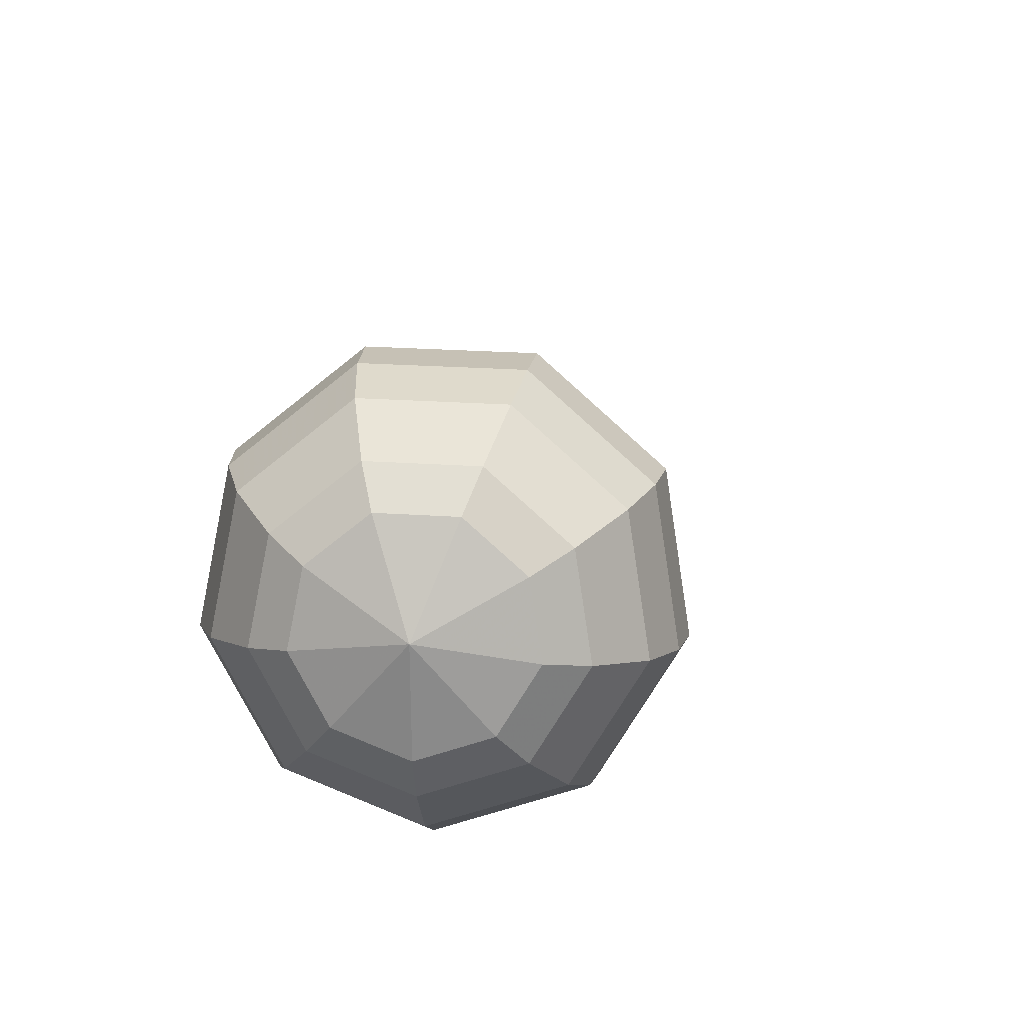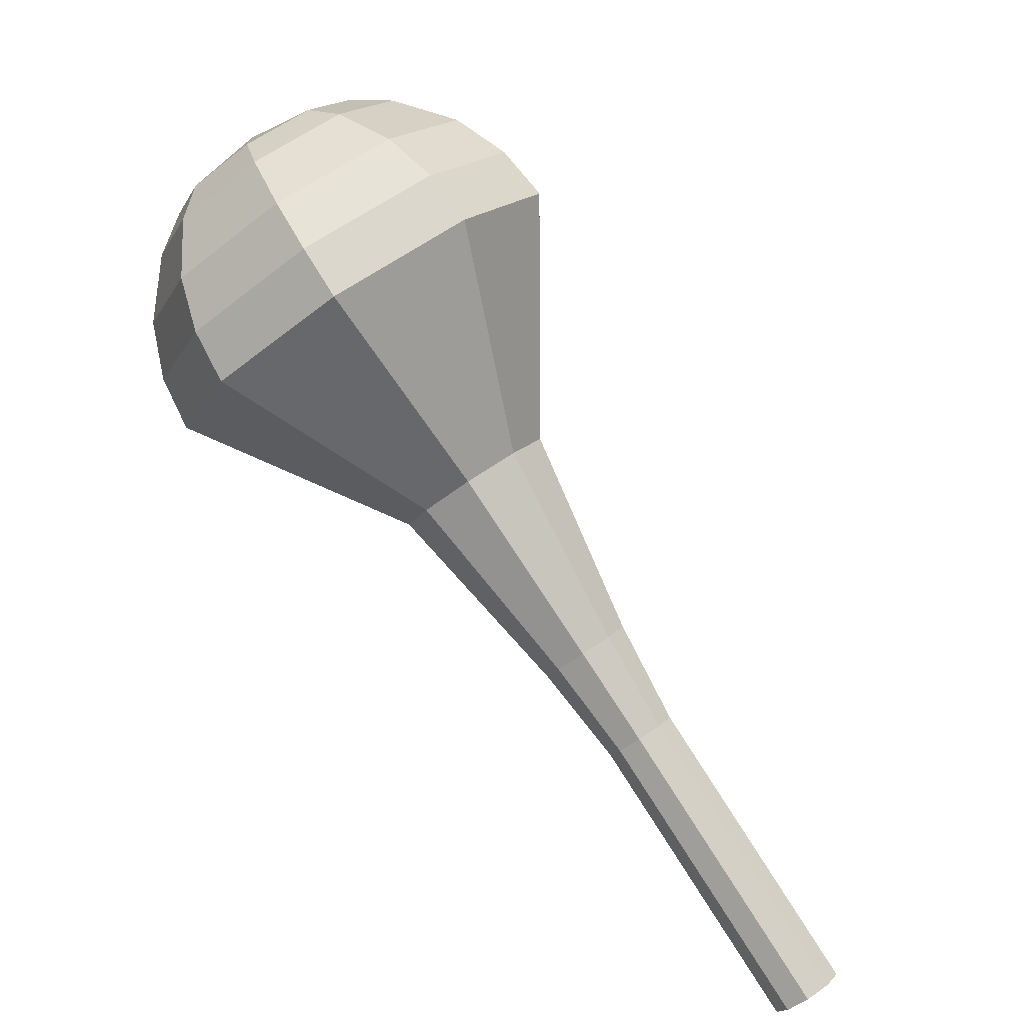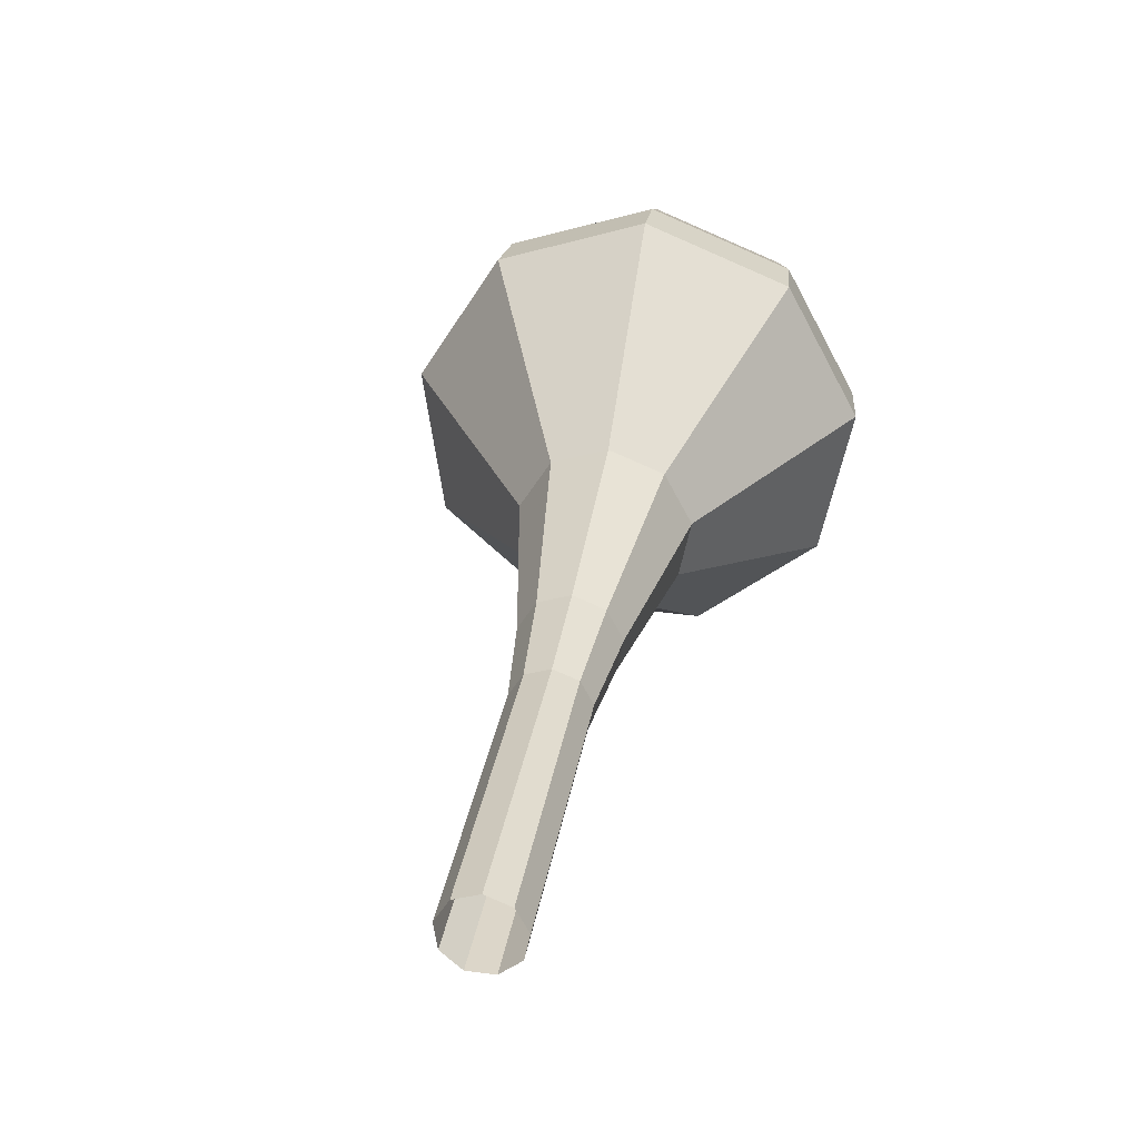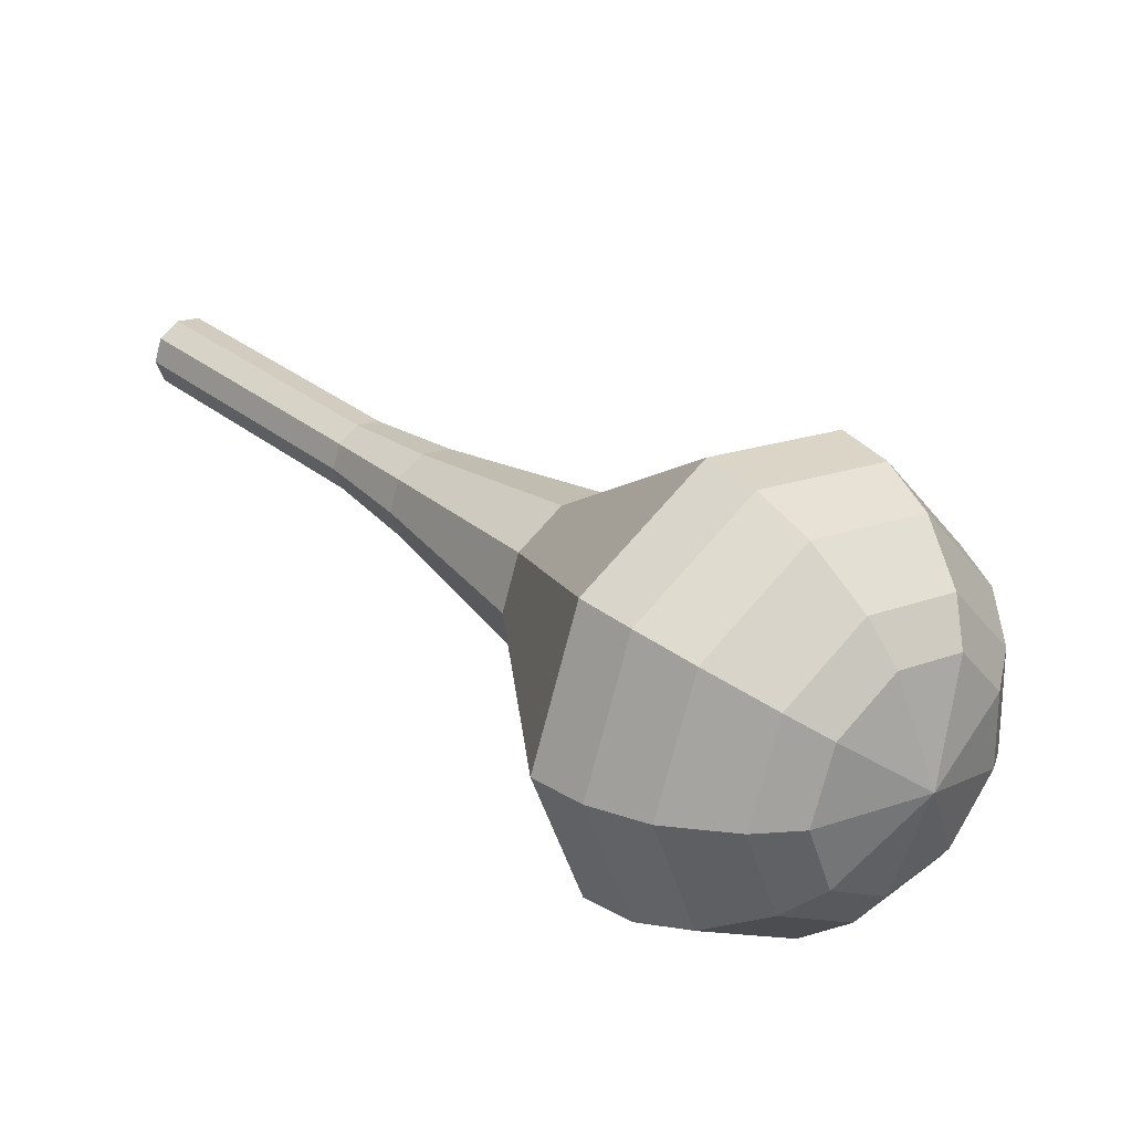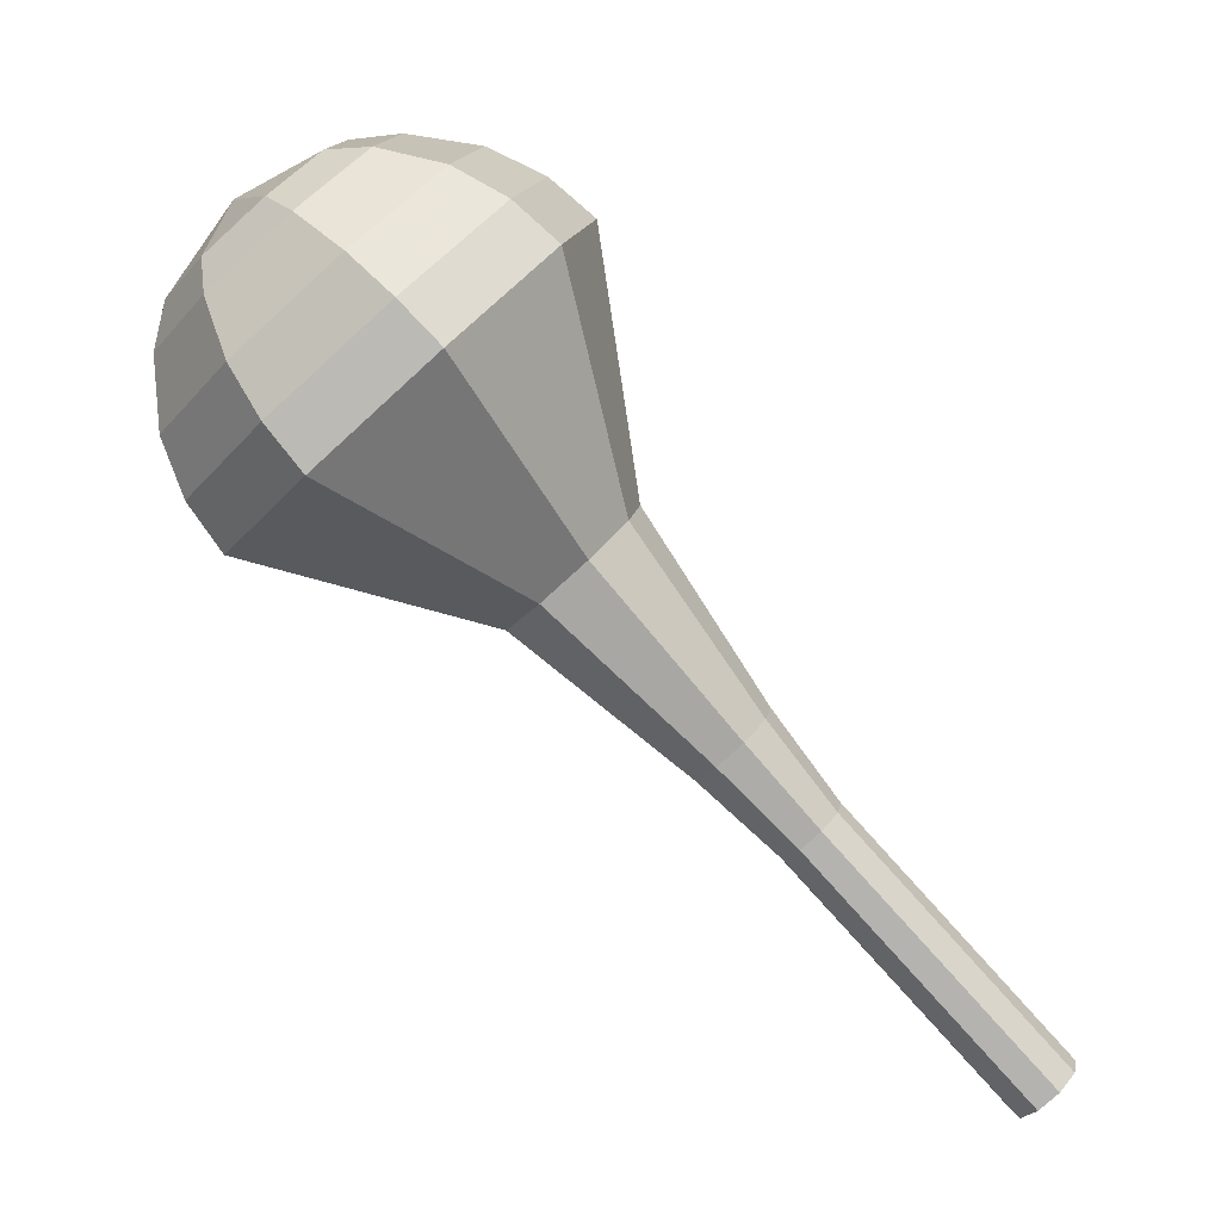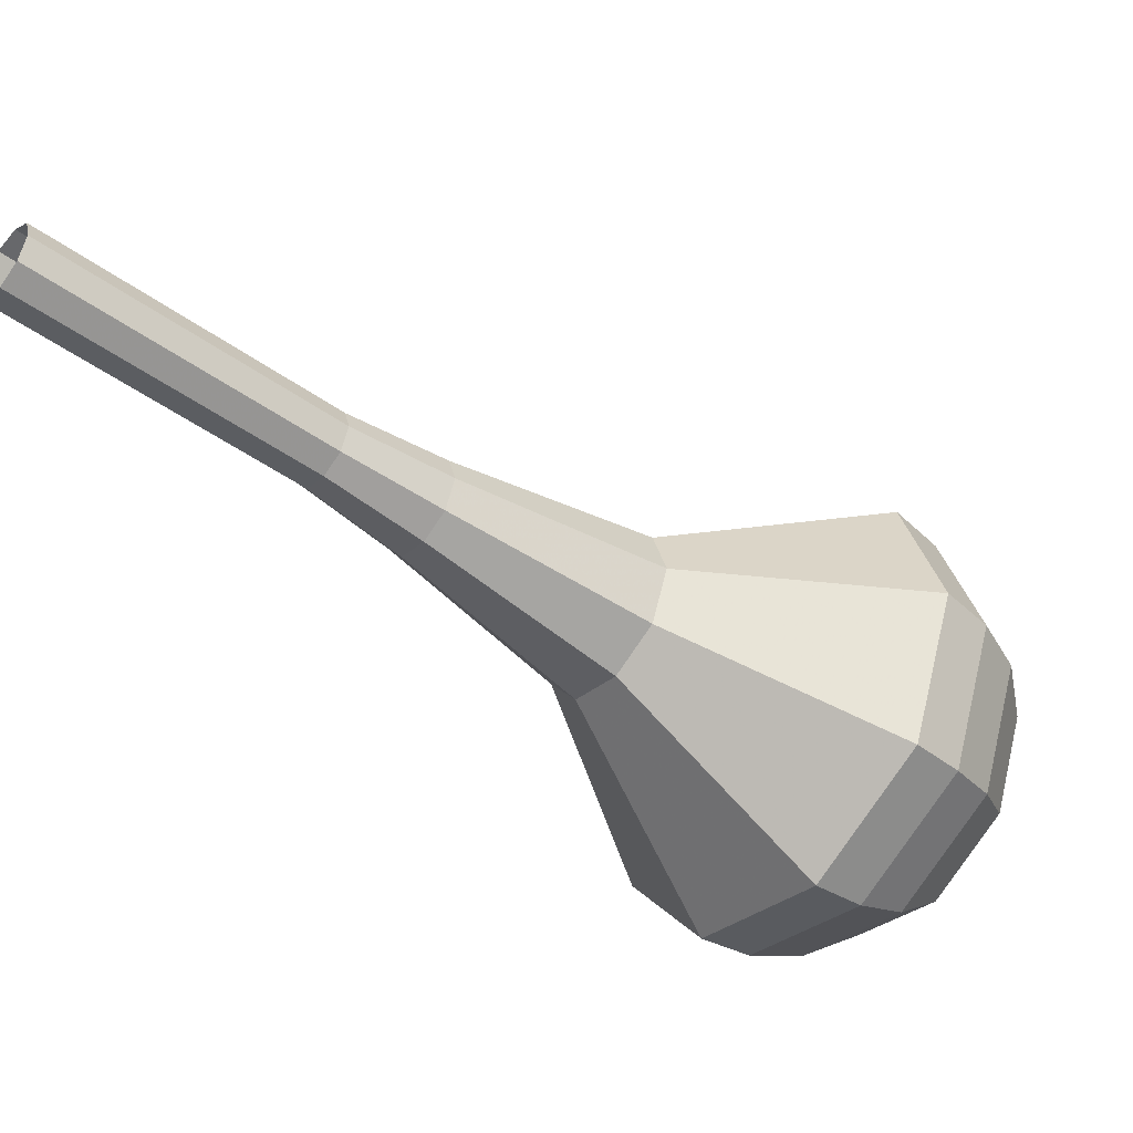
<metadata>
{"format":"obj","ext":"obj","renderer":"f3d","projection":"perspective","resolution":1024,"background":"white","views":[{"elev":-27.5,"azim":38.9,"up":"+Y"},{"elev":-39.9,"azim":79.3,"up":"+Z"},{"elev":-13.0,"azim":-135.6,"up":"+Z"},{"elev":-25.7,"azim":-24.6,"up":"+Y"},{"elev":-19.6,"azim":96.9,"up":"+Z"},{"elev":35.2,"azim":-66.4,"up":"+Y"}]}
</metadata>
<code>
g tube1
v 106.7 115.1 164.1
v 107.2 114.8 163.5
v 108 115 163.2
v 108.6 115.5 163.3
v 108.9 116.2 163.8
v 108.6 116.6 164.4
v 107.9 116.7 164.9
v 107.1 116.4 165
v 106.6 115.7 164.7
v 106.7 115.1 164.1
v 108.1 112.9 166.5
v 108.6 112.6 165.9
v 109.4 112.7 165.6
v 110.1 113.3 165.7
v 110.3 113.9 166.2
v 110 114.4 166.8
v 109.3 114.5 167.3
v 108.5 114.1 167.4
v 108 113.5 167.1
v 108.1 112.9 166.5
v 109.5 110.7 168.8
v 110 110.4 168.2
v 110.8 110.5 167.9
v 111.5 111.1 168
v 111.7 111.7 168.5
v 111.4 112.2 169.2
v 110.7 112.3 169.6
v 109.9 111.9 169.8
v 109.5 111.3 169.4
v 109.5 110.7 168.8
v 110.9 108.4 171.2
v 111.4 108.1 170.6
v 112.2 108.3 170.3
v 112.9 108.8 170.4
v 113.1 109.5 170.9
v 112.8 110 171.5
v 112.1 110.1 172
v 111.3 109.7 172.1
v 110.9 109 171.8
v 110.9 108.4 171.2
v 112 106 173.6
v 112.7 105.6 172.8
v 113.7 105.8 172.4
v 114.5 106.5 172.5
v 114.8 107.4 173.2
v 114.4 108 174
v 113.5 108.1 174.6
v 112.6 107.6 174.7
v 112 106.8 174.3
v 112 106 173.6
v 113.8 101 178.3
v 115 100.3 176.9
v 116.8 100.6 176.2
v 118.2 101.8 176.5
v 118.7 103.3 177.6
v 118.1 104.4 179
v 116.5 104.6 180.1
v 114.8 103.7 180.3
v 113.7 102.3 179.6
v 113.8 101 178.3
v 112.7 93.98 183
v 115.9 92.21 179.4
v 120.5 93.14 177.5
v 124.5 96.34 178.2
v 125.9 100.3 181.1
v 124 103.2 184.9
v 119.8 103.7 187.8
v 115.3 101.5 188.5
v 112.4 97.64 186.6
v 112.7 93.98 183
v 113.6 92.93 184.3
v 116.7 91.21 180.8
v 121.2 92.11 178.9
v 125.1 95.22 179.6
v 126.4 99.07 182.4
v 124.6 101.9 186.1
v 120.6 102.3 188.9
v 116.1 100.2 189.6
v 113.4 96.48 187.7
v 113.6 92.93 184.3
v 115 92.16 185.5
v 117.8 90.62 182.4
v 121.8 91.43 180.7
v 125.2 94.21 181.3
v 126.4 97.66 183.9
v 124.9 100.2 187.2
v 121.2 100.6 189.7
v 117.3 98.65 190.3
v 114.8 95.33 188.6
v 115 92.16 185.5
v 117.1 91.81 186.8
v 119.2 90.63 184.4
v 122.3 91.25 183.1
v 124.9 93.37 183.6
v 125.8 96 185.5
v 124.6 97.92 188
v 121.8 98.21 190
v 118.8 96.76 190.4
v 116.9 94.23 189.1
v 117.1 91.81 186.8
v 118.5 91.93 187.4
v 120.1 91.07 185.6
v 122.4 91.52 184.7
v 124.3 93.07 185
v 124.9 95 186.5
v 124.1 96.4 188.3
v 122 96.62 189.7
v 119.8 95.55 190
v 118.4 93.7 189.1
v 118.5 91.93 187.4
v 122 93.28 188
v 122 93.28 188
v 122 93.28 188
v 122 93.28 188
v 122 93.28 188
v 122 93.28 188
v 122 93.28 188
v 122 93.28 188
v 122 93.28 188
v 122 93.28 188
f 1 2 12
f 12 11 1
f 2 3 13
f 13 12 2
f 3 4 14
f 14 13 3
f 4 5 15
f 15 14 4
f 5 6 16
f 16 15 5
f 6 7 17
f 17 16 6
f 7 8 18
f 18 17 7
f 8 9 19
f 19 18 8
f 9 10 20
f 20 19 9
f 11 12 22
f 22 21 11
f 12 13 23
f 23 22 12
f 13 14 24
f 24 23 13
f 14 15 25
f 25 24 14
f 15 16 26
f 26 25 15
f 16 17 27
f 27 26 16
f 17 18 28
f 28 27 17
f 18 19 29
f 29 28 18
f 19 20 30
f 30 29 19
f 21 22 32
f 32 31 21
f 22 23 33
f 33 32 22
f 23 24 34
f 34 33 23
f 24 25 35
f 35 34 24
f 25 26 36
f 36 35 25
f 26 27 37
f 37 36 26
f 27 28 38
f 38 37 27
f 28 29 39
f 39 38 28
f 29 30 40
f 40 39 29
f 31 32 42
f 42 41 31
f 32 33 43
f 43 42 32
f 33 34 44
f 44 43 33
f 34 35 45
f 45 44 34
f 35 36 46
f 46 45 35
f 36 37 47
f 47 46 36
f 37 38 48
f 48 47 37
f 38 39 49
f 49 48 38
f 39 40 50
f 50 49 39
f 41 42 52
f 52 51 41
f 42 43 53
f 53 52 42
f 43 44 54
f 54 53 43
f 44 45 55
f 55 54 44
f 45 46 56
f 56 55 45
f 46 47 57
f 57 56 46
f 47 48 58
f 58 57 47
f 48 49 59
f 59 58 48
f 49 50 60
f 60 59 49
f 51 52 62
f 62 61 51
f 52 53 63
f 63 62 52
f 53 54 64
f 64 63 53
f 54 55 65
f 65 64 54
f 55 56 66
f 66 65 55
f 56 57 67
f 67 66 56
f 57 58 68
f 68 67 57
f 58 59 69
f 69 68 58
f 59 60 70
f 70 69 59
f 61 62 72
f 72 71 61
f 62 63 73
f 73 72 62
f 63 64 74
f 74 73 63
f 64 65 75
f 75 74 64
f 65 66 76
f 76 75 65
f 66 67 77
f 77 76 66
f 67 68 78
f 78 77 67
f 68 69 79
f 79 78 68
f 69 70 80
f 80 79 69
f 71 72 82
f 82 81 71
f 72 73 83
f 83 82 72
f 73 74 84
f 84 83 73
f 74 75 85
f 85 84 74
f 75 76 86
f 86 85 75
f 76 77 87
f 87 86 76
f 77 78 88
f 88 87 77
f 78 79 89
f 89 88 78
f 79 80 90
f 90 89 79
f 81 82 92
f 92 91 81
f 82 83 93
f 93 92 82
f 83 84 94
f 94 93 83
f 84 85 95
f 95 94 84
f 85 86 96
f 96 95 85
f 86 87 97
f 97 96 86
f 87 88 98
f 98 97 87
f 88 89 99
f 99 98 88
f 89 90 100
f 100 99 89
f 91 92 102
f 102 101 91
f 92 93 103
f 103 102 92
f 93 94 104
f 104 103 93
f 94 95 105
f 105 104 94
f 95 96 106
f 106 105 95
f 96 97 107
f 107 106 96
f 97 98 108
f 108 107 97
f 98 99 109
f 109 108 98
f 99 100 110
f 110 109 99
f 101 102 112
f 112 111 101
f 102 103 113
f 113 112 102
f 103 104 114
f 114 113 103
f 104 105 115
f 115 114 104
f 105 106 116
f 116 115 105
f 106 107 117
f 117 116 106
f 107 108 118
f 118 117 107
f 108 109 119
f 119 118 108
f 109 110 120
f 120 119 109
g

</code>
